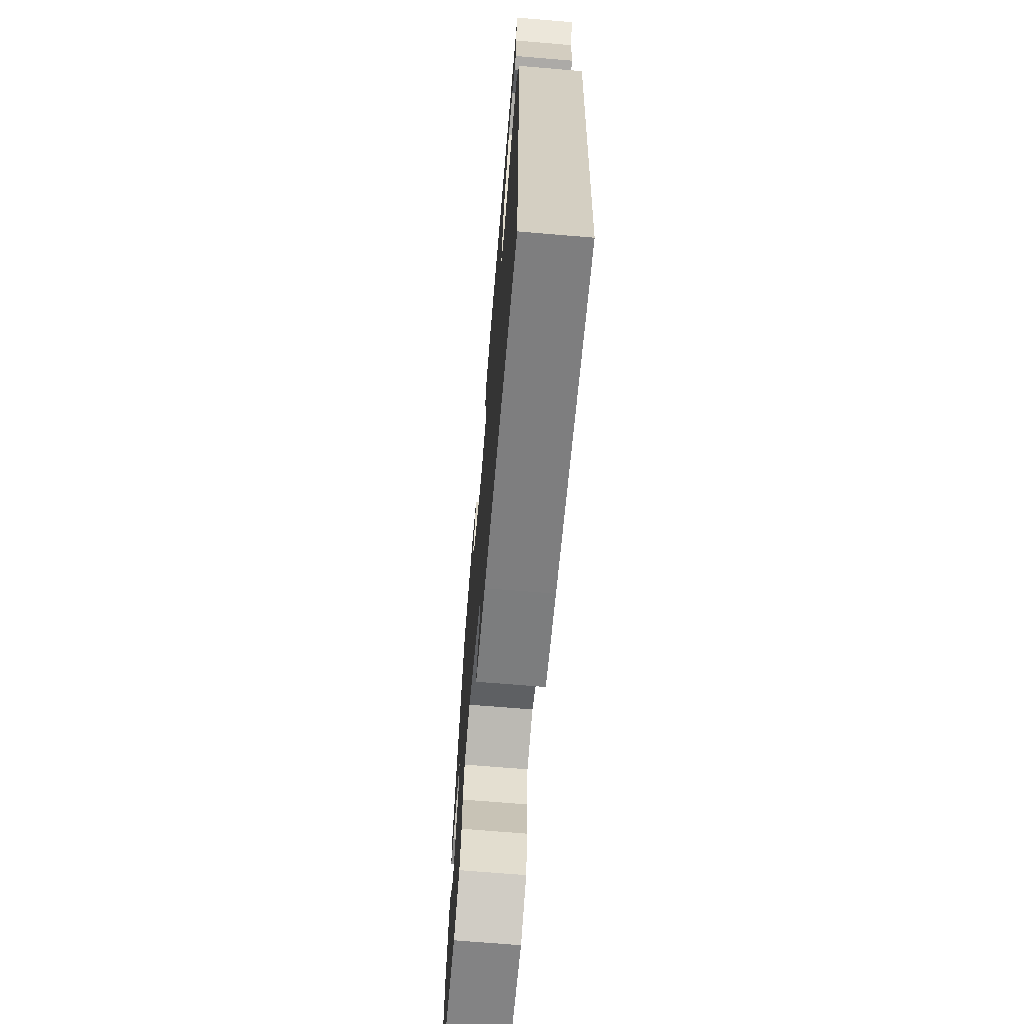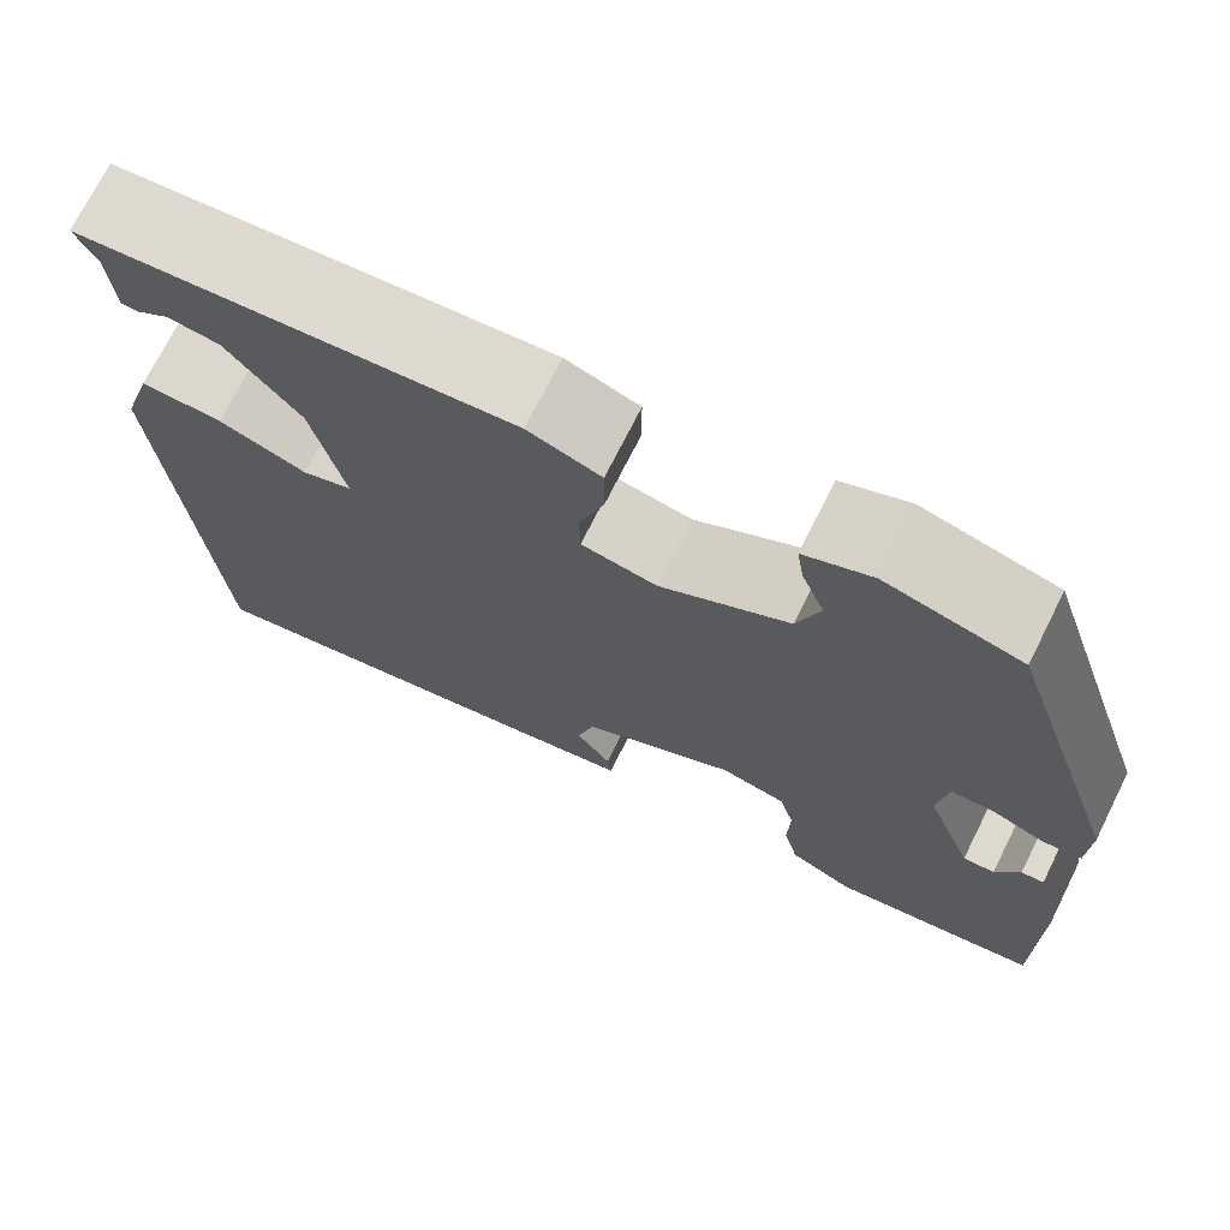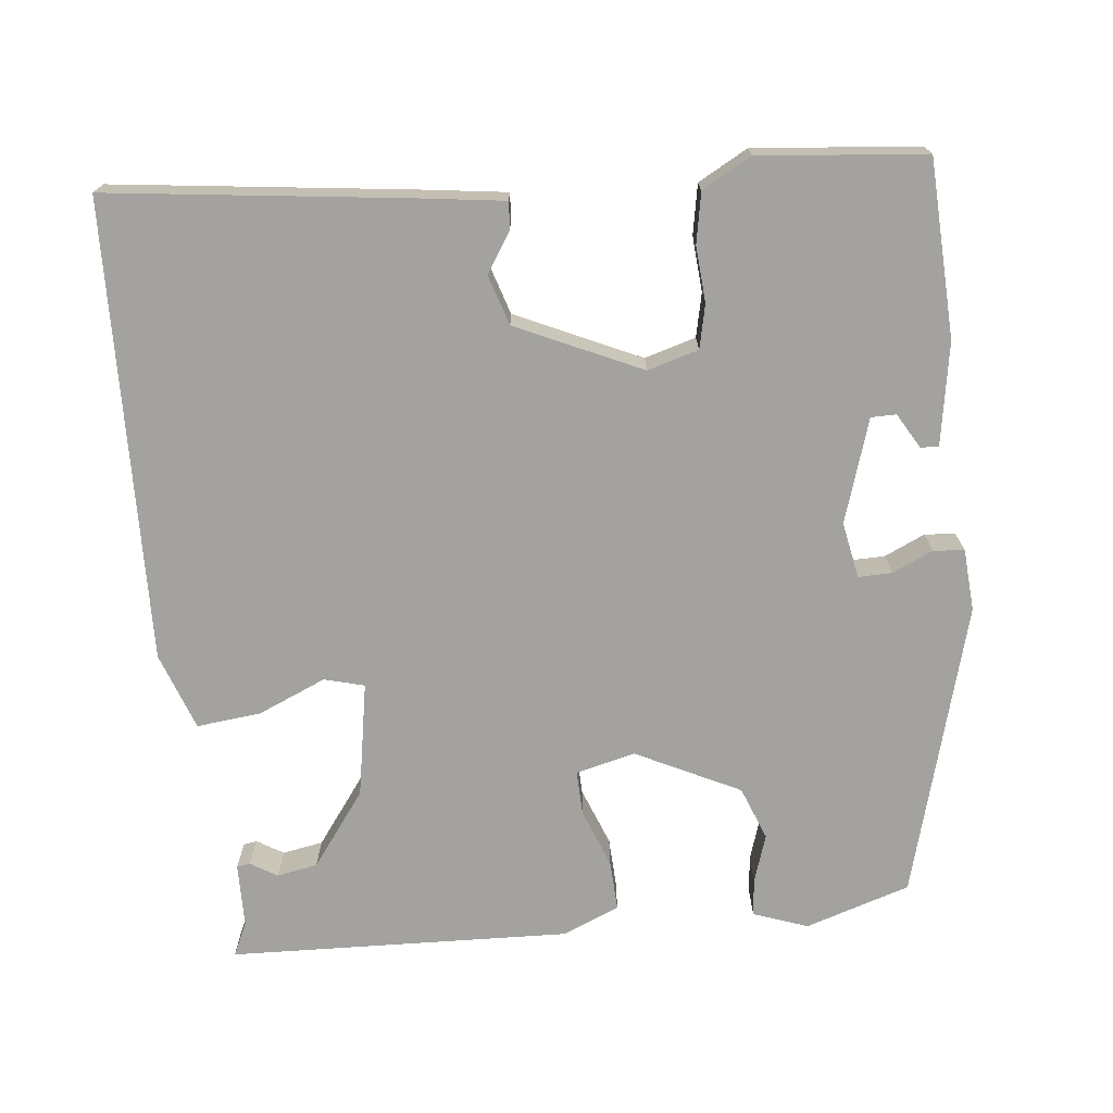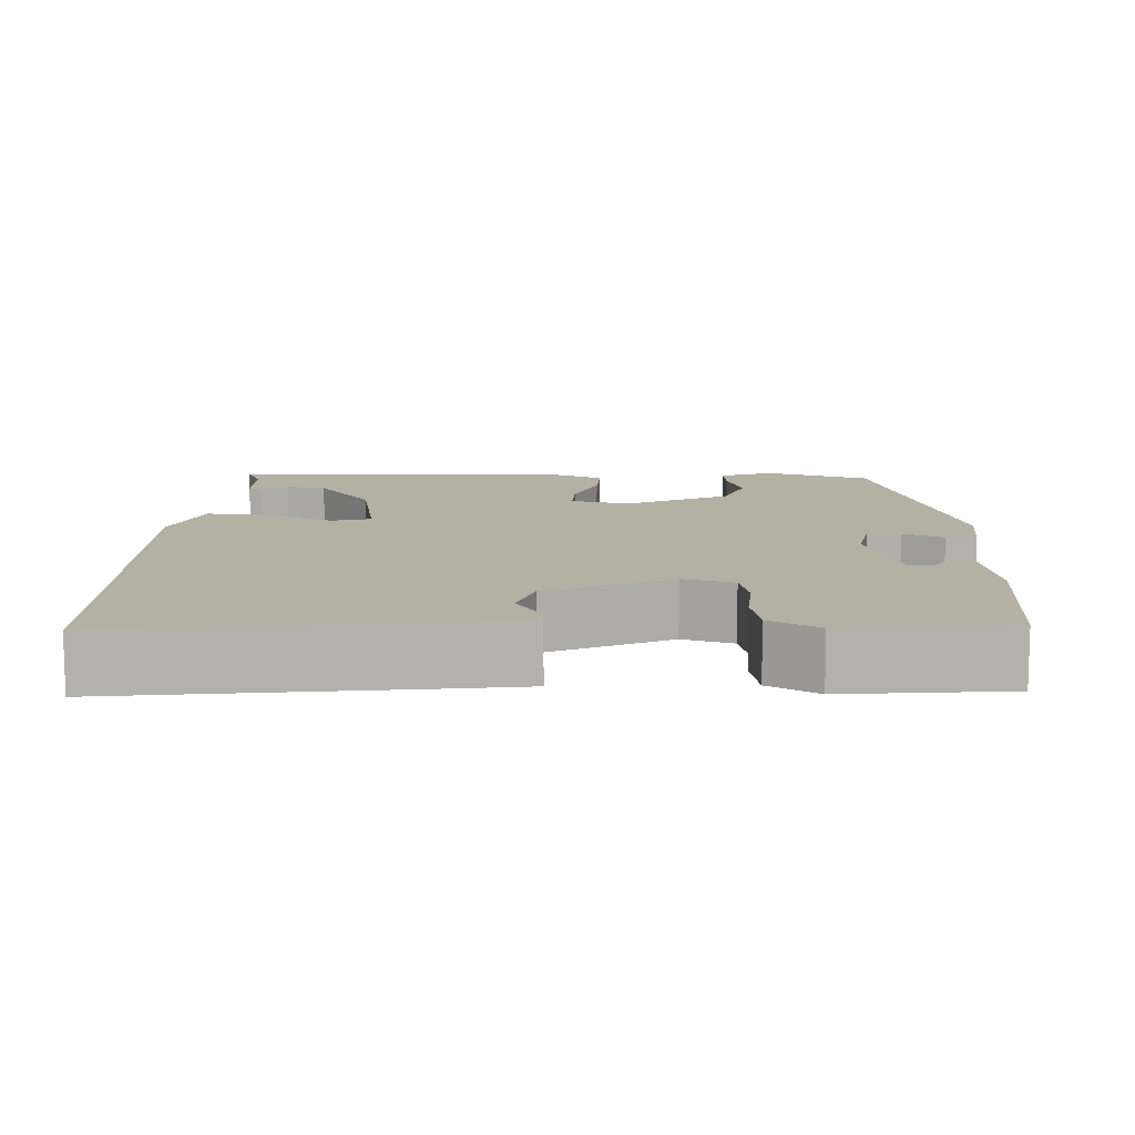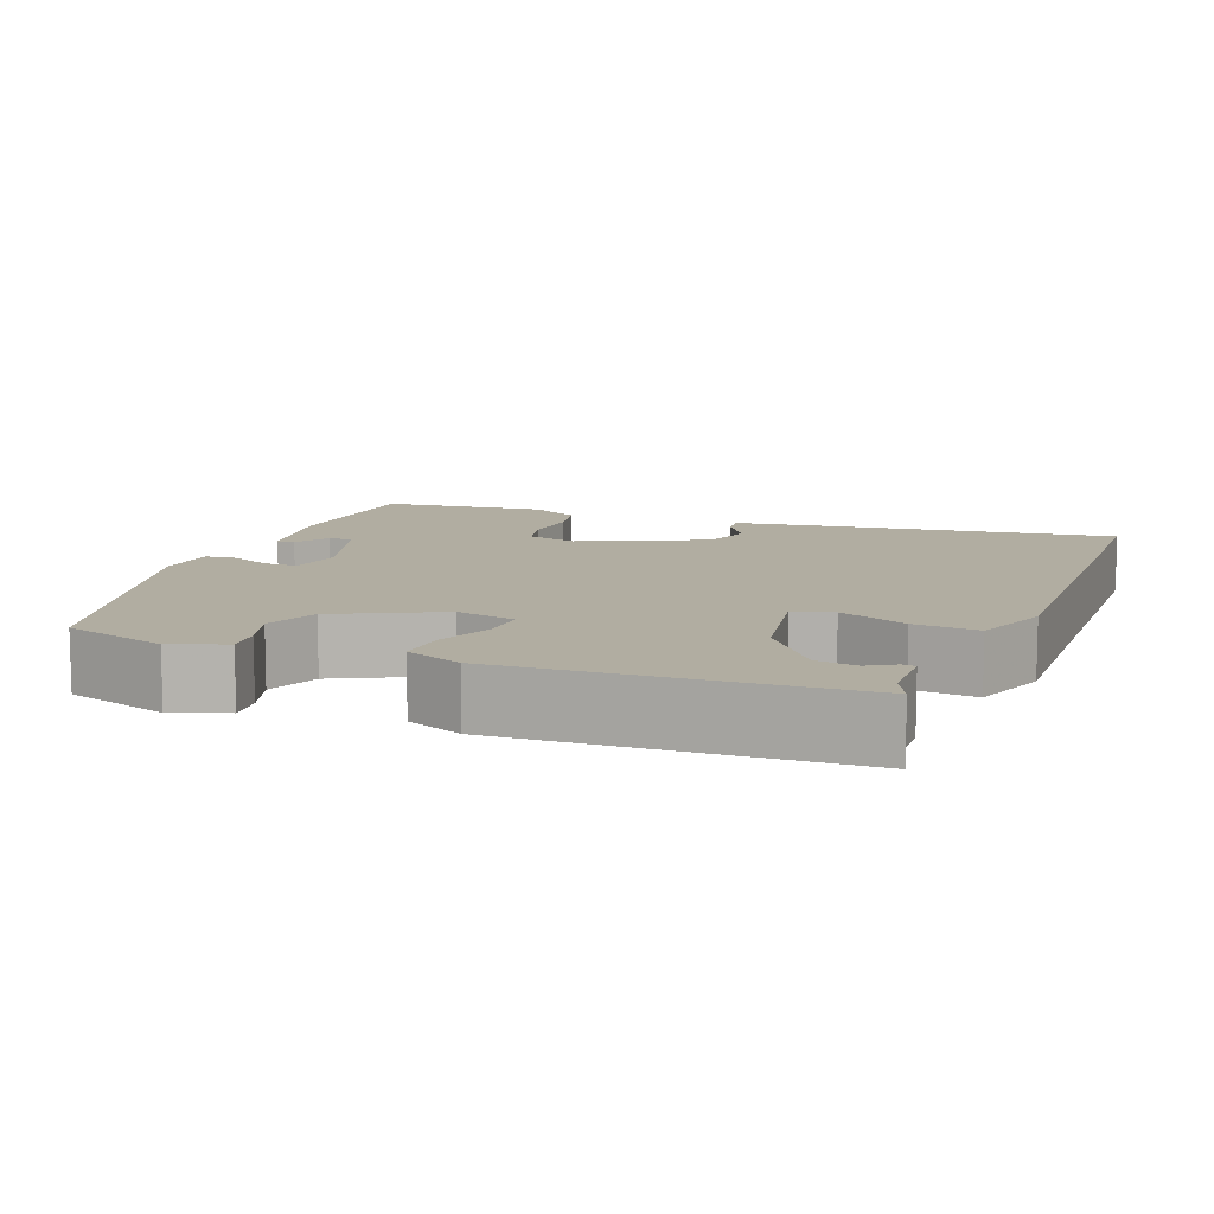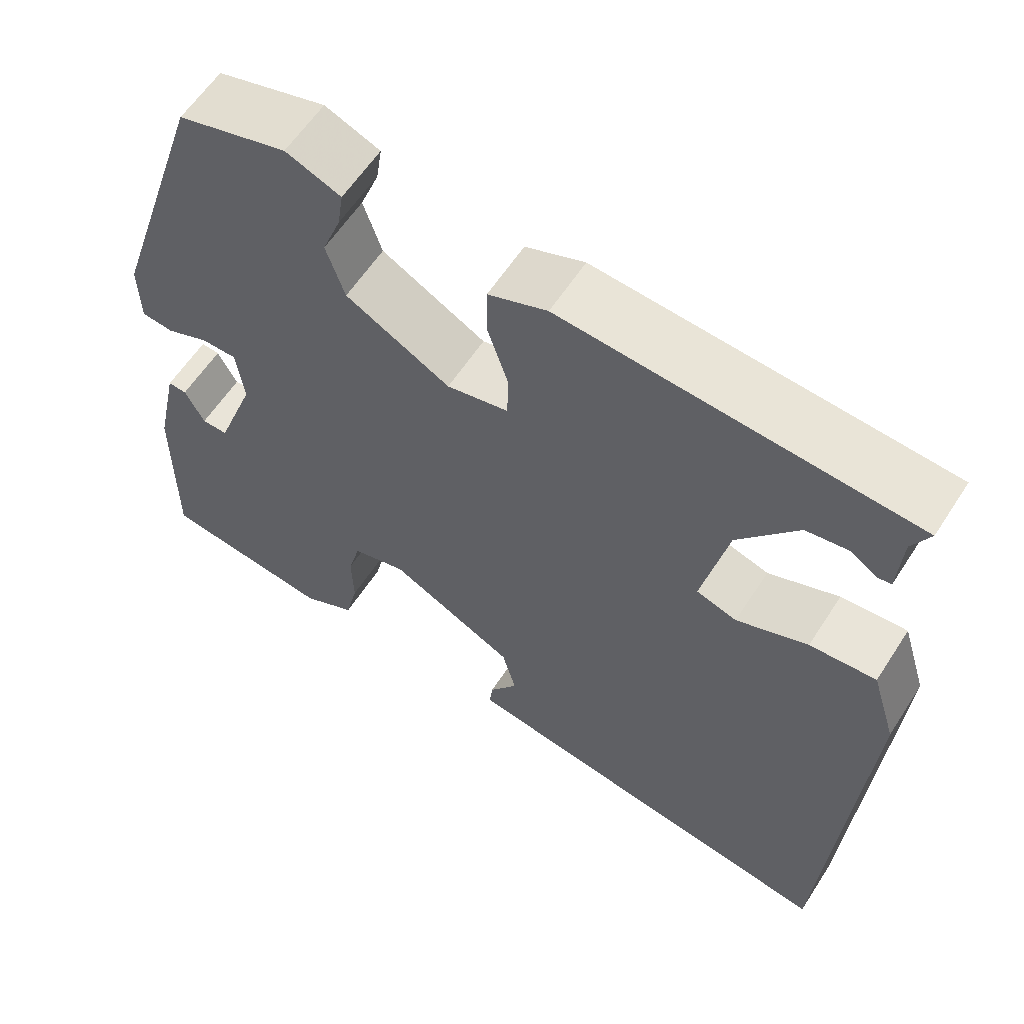
<metadata>
{"format":"obj","ext":"obj","renderer":"f3d","projection":"perspective","resolution":1024,"background":"white","views":[{"elev":-69.3,"azim":85.2,"up":"+Z"},{"elev":72.2,"azim":-153.4,"up":"+Z"},{"elev":-72.6,"azim":-171.3,"up":"+Y"},{"elev":11.4,"azim":-175.3,"up":"+Y"},{"elev":10.4,"azim":23.5,"up":"+Y"},{"elev":59.7,"azim":32.7,"up":"+Z"}]}
</metadata>
<code>
v 0.527 0.07 0.446
v 0.505 0.07 0.404
v 0.5 0.07 0.323
v 0.483 0.07 0.321
v 0.45 0.07 0.343
v 0.398 0.07 0.336
v 0.324 0.07 0.245
v 0.292 0.07 0.101
v 0.342 0.07 0.085
v 0.43 0.07 0.118
v 0.512 0.07 0.123
v 0.543 0.07 0.023
v 0.501 0.07 -0.56
v 0.126 0.07 -0.496
v 0.016 0.07 -0.476
v 0.02 0.07 -0.442
v 0.055 0.07 -0.392
v 0.038 0.07 -0.328
v -0.117 0.07 -0.248
v -0.183 0.07 -0.264
v -0.198 0.07 -0.319
v -0.196 0.07 -0.39
v -0.211 0.07 -0.453
v -0.276 0.07 -0.485
v -0.486 0.07 -0.455
v -0.485 0.07 -0.229
v -0.457 0.07 -0.1
v -0.434 0.07 -0.102
v -0.41 0.07 -0.148
v -0.378 0.07 -0.149
v -0.33 0.07 -0.02
v -0.34 0.07 0.052
v -0.383 0.07 0.053
v -0.436 0.07 0.032
v -0.475 0.07 0.037
v -0.477 0.07 0.116
v -0.356 0.07 0.483
v -0.221 0.07 0.519
v -0.153 0.07 0.491
v -0.16 0.07 0.444
v -0.183 0.07 0.384
v -0.16 0.07 0.315
v -0.031 0.07 0.244
v 0.045 0.07 0.259
v 0.046 0.07 0.316
v 0.021 0.07 0.391
v 0.021 0.07 0.455
v 0.094 0.07 0.482
v 0.527 0 0.446
v 0.505 0 0.404
v 0.5 0 0.323
v 0.483 0 0.321
v 0.45 0 0.343
v 0.398 0 0.336
v 0.324 0 0.245
v 0.292 0 0.101
v 0.342 0 0.085
v 0.43 0 0.118
v 0.512 0 0.123
v 0.543 0 0.023
v 0.501 0 -0.56
v 0.126 0 -0.496
v 0.016 0 -0.476
v 0.02 0 -0.442
v 0.055 0 -0.392
v 0.038 0 -0.328
v -0.117 0 -0.248
v -0.183 0 -0.264
v -0.198 0 -0.319
v -0.196 0 -0.39
v -0.211 0 -0.453
v -0.276 0 -0.485
v -0.486 0 -0.455
v -0.485 0 -0.229
v -0.457 0 -0.1
v -0.434 0 -0.102
v -0.41 0 -0.148
v -0.378 0 -0.149
v -0.33 0 -0.02
v -0.34 0 0.052
v -0.383 0 0.053
v -0.436 0 0.032
v -0.475 0 0.037
v -0.477 0 0.116
v -0.356 0 0.483
v -0.221 0 0.519
v -0.153 0 0.491
v -0.16 0 0.444
v -0.183 0 0.384
v -0.16 0 0.315
v -0.031 0 0.244
v 0.045 0 0.259
v 0.046 0 0.316
v 0.021 0 0.391
v 0.021 0 0.455
v 0.094 0 0.482
f 45 46 47 48
f 44 45 48 1
f 38 39 40 41
f 36 37 38 41
f 36 41 42
f 33 34 35 36
f 32 33 36 42
f 31 32 42 43
f 26 27 28 29
f 26 29 30
f 25 26 30
f 21 22 23 24
f 20 21 24 25
f 14 15 16 17
f 14 17 18
f 13 14 18
f 12 13 18 19
f 9 10 11 12
f 2 3 4 5
f 2 5 6
f 44 1 2 6
f 30 31 43 44
f 20 25 30 44
f 20 44 6 7
f 9 12 19 20
f 8 9 20
f 7 8 20
f 96 95 94 93
f 49 96 93 92
f 89 88 87 86
f 89 86 85 84
f 90 89 84
f 84 83 82 81
f 90 84 81 80
f 91 90 80 79
f 77 76 75 74
f 78 77 74
f 78 74 73
f 72 71 70 69
f 73 72 69 68
f 65 64 63 62
f 66 65 62
f 66 62 61
f 67 66 61 60
f 60 59 58 57
f 53 52 51 50
f 54 53 50
f 54 50 49 92
f 92 91 79 78
f 92 78 73 68
f 55 54 92 68
f 68 67 60 57
f 68 57 56
f 68 56 55
f 1 49 50 2
f 2 50 51 3
f 3 51 52 4
f 4 52 53 5
f 5 53 54 6
f 6 54 55 7
f 7 55 56 8
f 8 56 57 9
f 9 57 58 10
f 10 58 59 11
f 11 59 60 12
f 12 60 61 13
f 13 61 62 14
f 14 62 63 15
f 15 63 64 16
f 16 64 65 17
f 17 65 66 18
f 18 66 67 19
f 19 67 68 20
f 20 68 69 21
f 21 69 70 22
f 22 70 71 23
f 23 71 72 24
f 24 72 73 25
f 25 73 74 26
f 26 74 75 27
f 27 75 76 28
f 28 76 77 29
f 29 77 78 30
f 30 78 79 31
f 31 79 80 32
f 32 80 81 33
f 33 81 82 34
f 34 82 83 35
f 35 83 84 36
f 36 84 85 37
f 37 85 86 38
f 38 86 87 39
f 39 87 88 40
f 40 88 89 41
f 41 89 90 42
f 42 90 91 43
f 43 91 92 44
f 44 92 93 45
f 45 93 94 46
f 46 94 95 47
f 47 95 96 48
f 48 96 49 1

</code>
